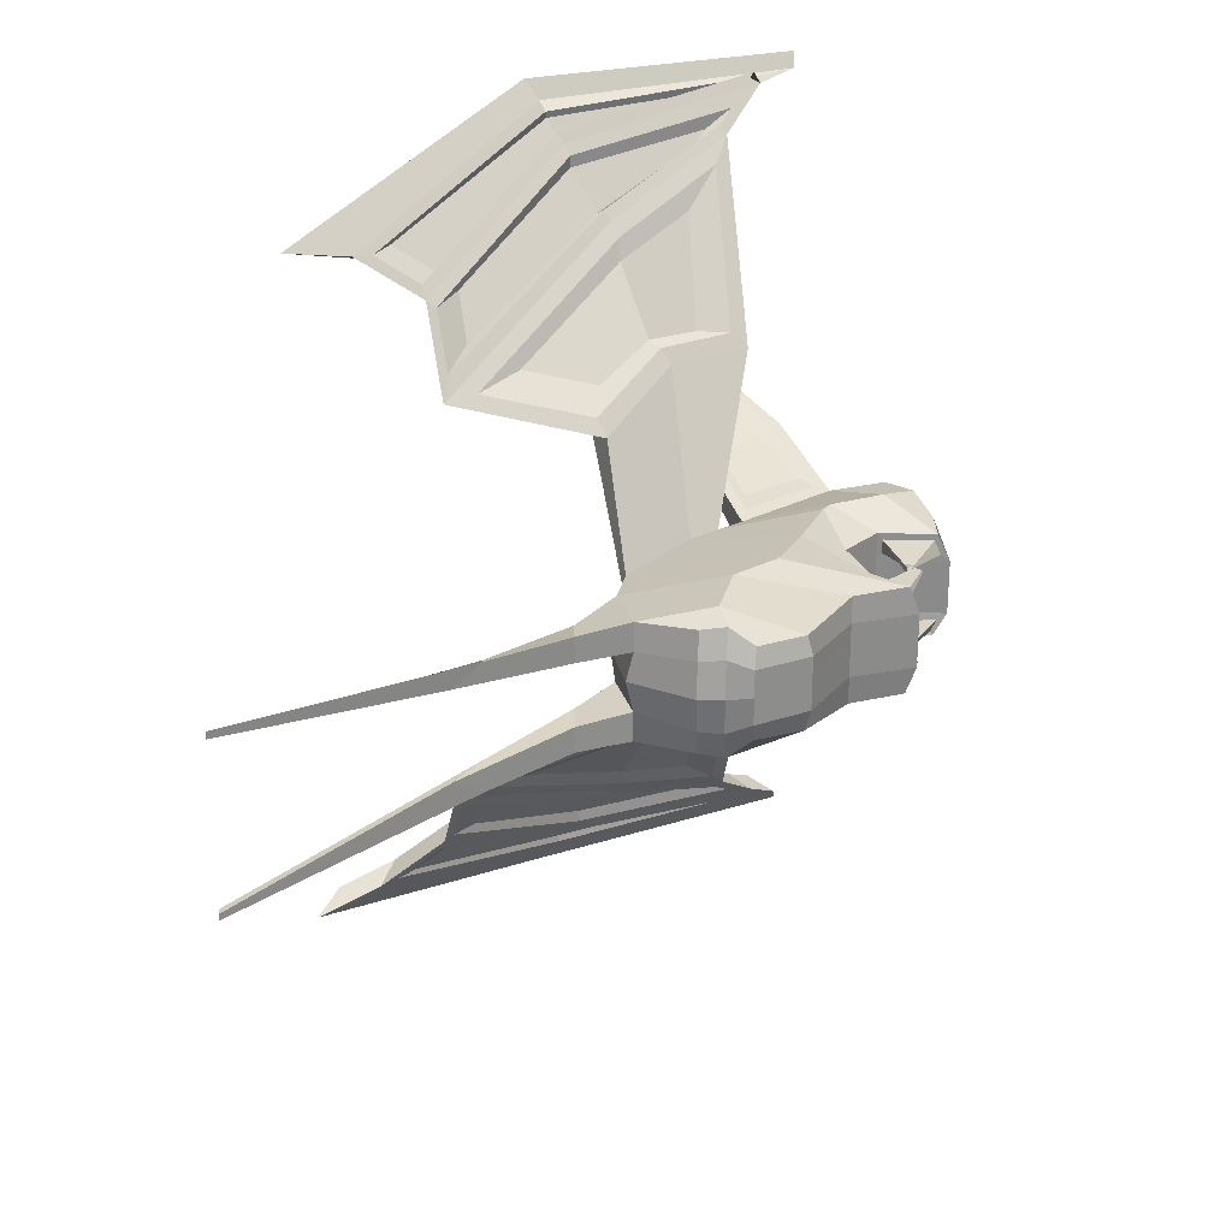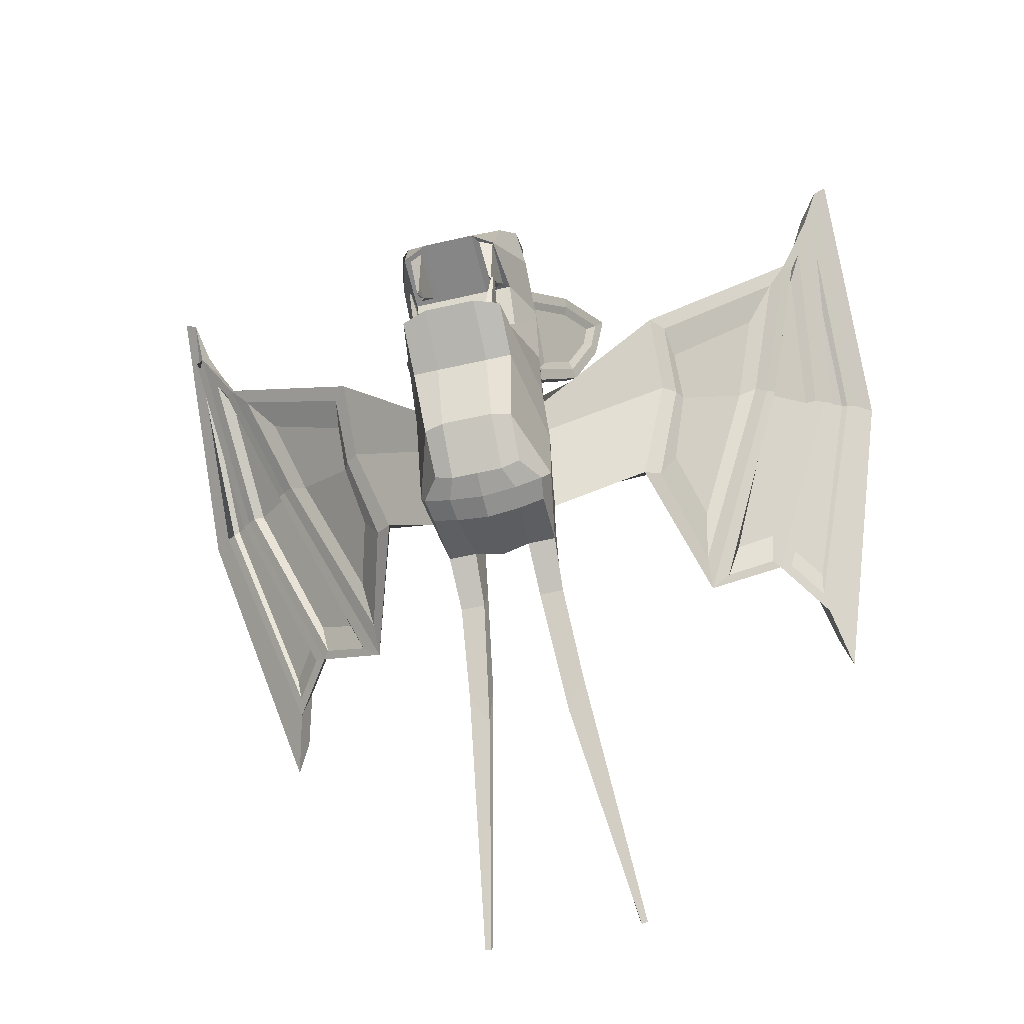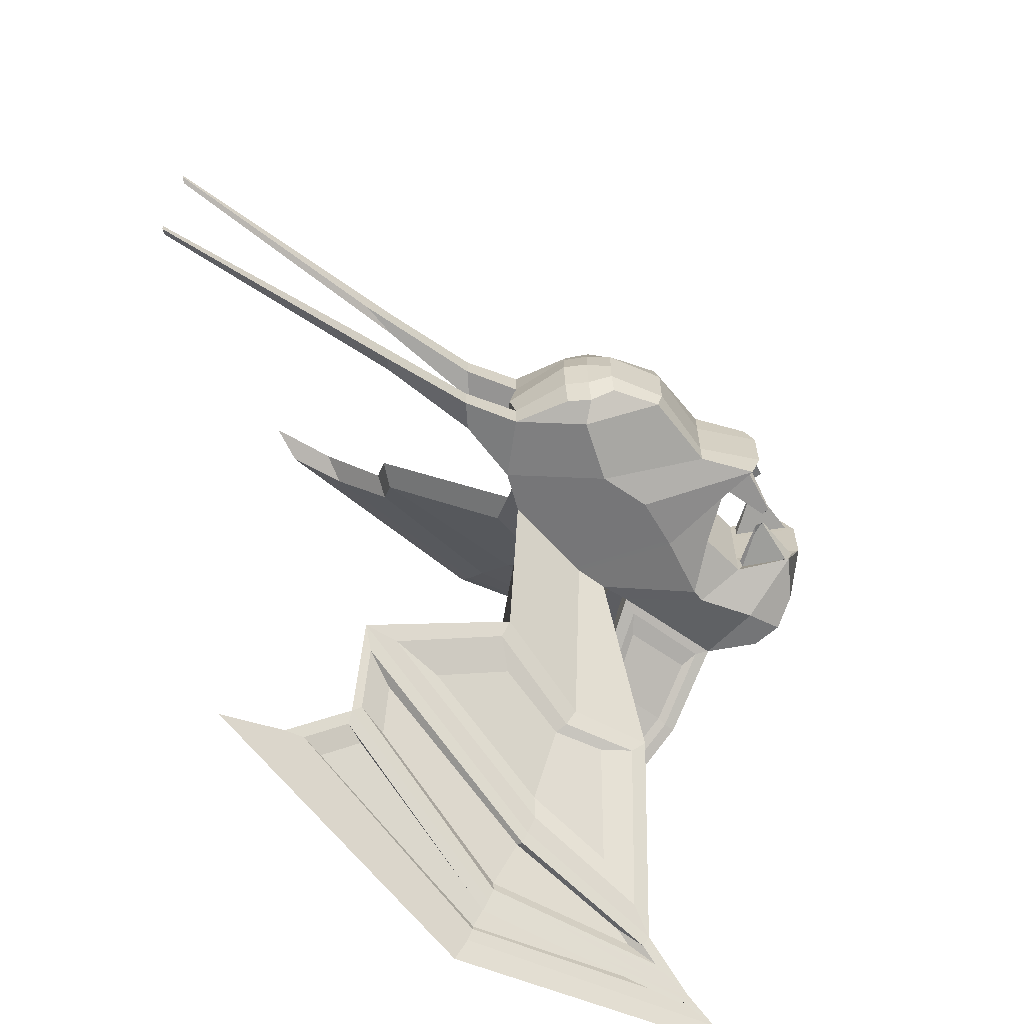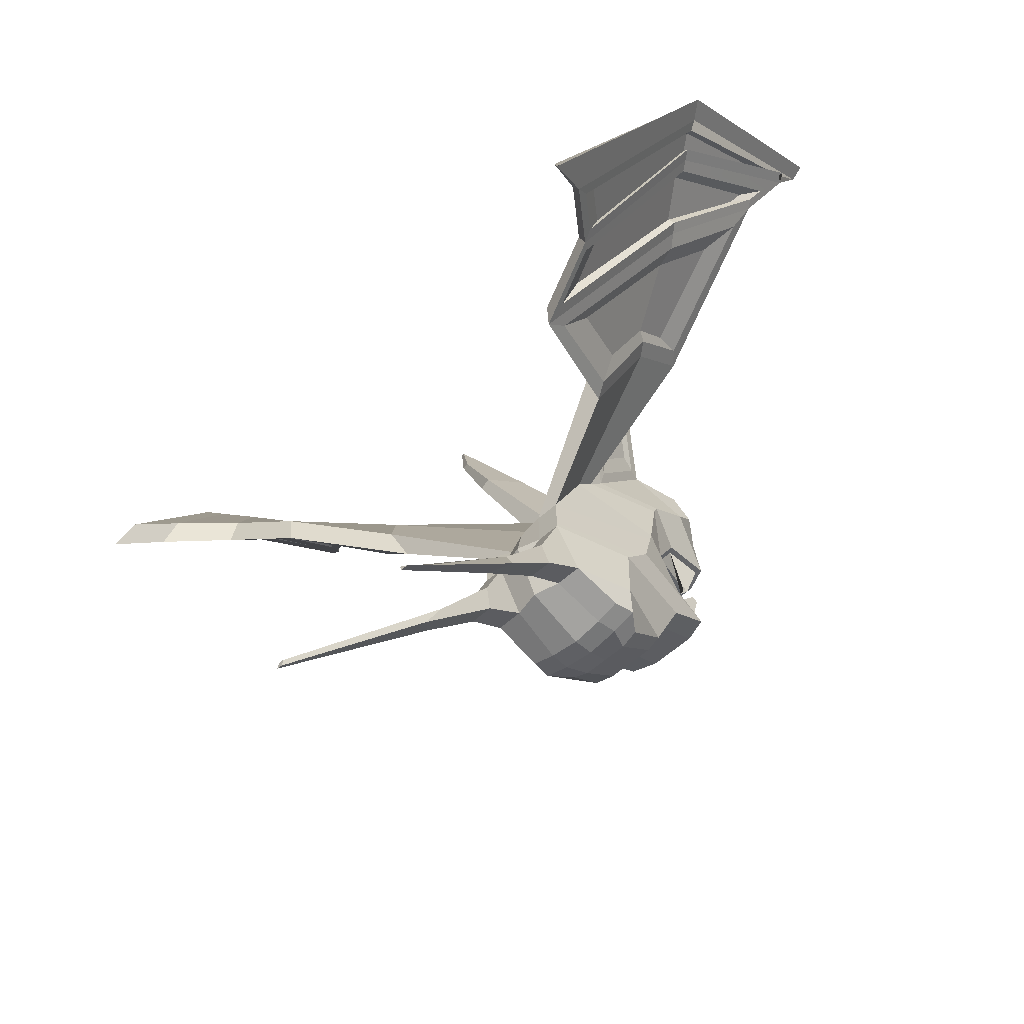
<metadata>
{"format":"obj","ext":"obj","renderer":"f3d","projection":"perspective","resolution":1024,"background":"white","views":[{"elev":26.0,"azim":12.0,"up":"+Z"},{"elev":-54.6,"azim":104.0,"up":"+Y"},{"elev":-64.4,"azim":16.7,"up":"+Z"},{"elev":-56.9,"azim":-46.6,"up":"+Y"}]}
</metadata>
<code>
o Plane.015
v 0.002878 6.693 -0.7553
v 0.5627 6.401 -0.7539
v -1.117 6.342 -1.016
v -0.9346 7.085 -1.015
v -0.1117 5.971 -0.7555
v -1.588 5.748 -1.017
v -0.5231 4.965 -0.6589
v -1.604 4.816 -1.017
v -1.092 4.558 -0.6451
v -1.436 4.501 -0.9036
v -0.8636 9.195 -0.7572
v -0.1125 9.163 -0.962
v 0.2901 8.994 -0.946
v -0.06538 8.632 -1.013
v -1.774 4.323 -0.4826
v -1.781 4.445 -0.8533
v -1.429 4.379 -0.5074
v 0.5918 8.649 -0.3743
v 0.5926 8.649 -0.7546
v 0.2754 9.187 -0.5059
v -0.7152 8.156 -1.014
v 0.7348 8.02 -0.6807
v -0.055 7.944 -0.7563
v -0.7826 7.987 -1.014
v -2.409 7.252 -0.7489
v -2.123 7.625 -0.7668
v -3.012 5.976 -0.7625
v -2.999 5.381 -0.7625
v -2.614 4.551 -0.83
v 0.9053 8.082 -0.3745
v -0.3848 7.329 -0.3762
v -0.384 7.329 -0.7563
v -0.05566 7.944 -0.3766
v -0.1273 9.356 -0.4788
v -0.8643 9.195 -0.3774
v -2.614 4.551 -0.4153
v -3.246 4.059 -0.4409
v -3.246 4.059 -0.7995
v -0.4476 4.97 -0.3759
v -0.1127 5.971 -0.3751
v -2.037 9.378 -2.679
v -2.479 9.507 -2.748
v -2.113 7.621 -0.38
v -1.084 4.436 -0.3777
v 0.4959 6.445 -0.6128
v 0.6321 7.118 -0.6622
v 0.6437 7.124 -0.6371
v 0.5408 6.469 -0.5155
v -0.004583 7.913 -0.5486
v 0.3859 7.314 -0.6881
v 0.503 7.364 -0.5682
v 0.7797 8.064 -0.4666
v -2.842 5.926 -0.3369
v -3.011 5.344 -0.438
v 0.6961 6.411 -0.3732
v -3.465 7.07 -2.174
v -2.884 8.552 -2.671
v -1.849 7.935 -0.7598
v -2.207 7.651 0.00023
v -2.214 7.21 -0.3623
v -2.162 7.211 -0.02032
v -0.1117 5.972 0.002833
v 0.6969 6.412 0.003742
v 0.2754 9.187 0.002955
v -0.1274 9.357 0.002501
v -2.961 5.968 -0.02911
v -3.093 5.411 -0.0007
v -1.083 4.437 0.001537
v -0.4464 4.971 0.002405
v -2.712 4.545 -0.000329
v -1.767 4.244 0.000677
v -0.05536 7.944 0.002071
v 0.9056 8.082 0.003176
v 0.002089 6.693 -0.3752
v 0.002881 6.694 0.002728
v -1.422 4.301 0.001099
v -0.9587 9.226 0.001594
v -1.85 7.936 -0.3793
v -1.944 7.966 0.000572
v -0.3841 7.33 0.002171
v 0.5921 8.65 0.003159
v -1.74 10.12 -1.124
v -2.688 9.081 -1.071
v -1.703 10.08 -1.316
v -2.662 10.67 -1.767
v -2.671 10.68 -1.72
v -2.651 9.041 -1.263
v -2.549 10.42 -1.654
v -2.441 10.2 -1.517
v -2.498 9.831 -1.441
v -2.623 9.936 -1.555
v -2.779 9.928 -1.601
v -2.822 9.865 -1.461
v -2.407 9.2 -1.198
v -2.504 9.108 -1.237
v -1.062 9.159 -0.8077
v -1.796 8.188 -0.8088
v -1.805 9.962 -1.311
v -1.899 8.5 -0.8868
v -1.874 9.851 -1.255
v -1.312 9.255 -0.8772
v -3.348 4.484 -0.4116
v -4.191 3.171 -0.5361
v -4.423 2.658 -0.5861
v -3.348 4.484 -0.7408
v -4.186 3.217 -0.802
v -6.529 0.1775 -1.199
v -6.53 0.1627 -1.114
v -4.131 3.015 -0.8853
v -6.519 0.08832 -1.23
v -6.52 0.07217 -1.137
v -2.586 11.14 -5.019
v -2.937 11.08 -4.812
v -3.733 9.259 -4.148
v -3.7 9.101 -3.86
v -4.618 7.204 -2.984
v -5.033 6.548 -2.873
v -3.766 7.425 -2.268
v -3.261 8.763 -2.74
v -2.624 11.79 -5.244
v -4.702 9.772 -4.982
v -4.089 9.406 -4.19
v -5.425 6.638 -2.881
v -5.381 6.171 -2.862
v -2.238 9.331 -2.876
v -2.668 9.137 -2.948
v -2.959 10.16 -4.262
v -2.679 10.75 -4.724
v -5.024 9.991 -5.438
v -6.529 7.002 -4.46
v -5.754 7.259 -3.877
v -2.25 11.91 -5.53
v -1.992 12.36 -5.785
v -2.388 12.2 -5.463
v -5.758 6.866 -3.994
v -6.607 6.551 -4.64
v -7.334 5.922 -4.861
v -5.155 10.01 -6.017
v -4.943 9.94 -5.751
v -2.4 12.35 -5.63
v -5.211 10.08 -5.669
v -7.188 6.471 -4.682
v -2.011 12.52 -5.98
v -3.048 8.607 -2.872
v -3.608 7.145 -2.418
v -3.881 9.354 -4.324
v -3.658 7.602 -2.681
v -3.221 8.646 -2.962
v -2.689 11.18 -5.145
v -3.981 9.432 -4.45
v -5.383 6.44 -3.157
v -2.577 11.43 -5.309
v -4.483 9.66 -5.095
v -4.58 9.72 -5.234
v -5.628 6.908 -3.891
v -5.267 6.979 -3.378
v -4.075 9.476 -4.391
v -2.9 11.14 -5.089
v -4.492 9.665 -4.926
v -2.994 10.93 -4.953
v -5.458 7.374 -3.961
v -2.34 11.96 -5.665
v -4.674 9.778 -5.369
v -5.831 6.963 -4.168
v -4.858 9.871 -5.614
v -2.39 11.87 -5.613
v -6.398 6.758 -4.599
v -6.256 7.089 -4.631
v -5.743 7.273 -4.246
v -4.69 9.812 -5.302
v -2.579 11.77 -5.556
v -4.855 9.896 -5.523
v -2.626 11.69 -5.512
v 0.1113 6.656 -0.6151
v 0.1012 6.635 -0.5152
v 0.5326 7.173 -0.6628
v 0.5299 7.167 -0.637
v 0.01814 7.953 -0.6649
v 0.6894 8.061 -0.6637
v 0.4201 7.352 -0.5899
v 0.4932 7.364 -0.5897
v 0.004557 6.695 0.7613
v -0.9338 7.086 1.019
v -1.116 6.344 1.019
v 0.5644 6.403 0.7613
v -1.587 5.749 1.019
v -0.1097 5.973 0.7613
v -1.602 4.817 1.019
v -0.5205 4.967 0.6636
v -1.434 4.503 0.9058
v -1.089 4.559 0.6482
v -0.8633 9.196 0.7613
v -0.06533 8.633 1.019
v 0.2902 8.996 0.9526
v -0.1126 9.165 0.9676
v -1.771 4.324 0.4839
v -1.426 4.38 0.5095
v -1.779 4.446 0.8546
v 0.5933 8.65 0.3808
v 0.2764 9.188 0.5121
v 0.5933 8.65 0.7613
v -0.7154 8.157 1.019
v -0.05434 7.945 0.7613
v 0.7326 8.071 0.7613
v -0.7828 7.988 1.019
v -2.112 7.621 0.7613
v -2.415 7.257 0.7595
v -3.011 5.976 0.7613
v -2.997 5.381 0.7613
v -2.612 4.552 0.8295
v 0.9067 8.083 0.3808
v -0.3827 7.331 0.3808
v -0.05434 7.945 0.3808
v -0.3827 7.331 0.7613
v -0.1264 9.358 0.4839
v -0.8633 9.196 0.3808
v -2.612 4.552 0.4149
v -3.244 4.059 0.798
v -3.244 4.059 0.4394
v -0.4442 4.972 0.3808
v -0.1097 5.973 0.3808
v -2.112 7.621 0.3808
v -2.523 9.509 2.744
v -2.05 9.362 2.661
v -1.08 4.437 0.3808
v 0.498 6.447 0.6198
v 0.5431 6.471 0.5226
v 0.6454 7.126 0.6442
v 0.6337 7.12 0.6693
v 0.01846 7.958 0.4725
v 0.781 8.066 0.4725
v 0.5041 7.365 0.5732
v 0.4211 7.353 0.5732
v -3.011 5.976 0.3808
v -2.997 5.381 0.3808
v 0.6988 6.413 0.3808
v -2.935 8.554 2.658
v -3.486 7.067 2.159
v -1.849 7.936 0.7613
v -2.263 7.222 0.3664
v 0.004557 6.695 0.3808
v -1.849 7.936 0.3808
v -2.689 9.082 1.069
v -1.741 10.13 1.126
v -1.705 10.09 1.318
v -2.674 10.69 1.719
v -2.665 10.68 1.766
v -2.653 9.042 1.261
v -2.552 10.42 1.653
v -2.626 9.937 1.553
v -2.5 9.832 1.44
v -2.444 10.2 1.516
v -2.79 9.939 1.552
v -2.781 9.929 1.599
v -2.506 9.108 1.235
v -2.409 9.201 1.198
v -1.067 9.181 0.8189
v -1.838 8.19 0.8291
v -1.806 9.963 1.312
v -1.9 8.501 0.8879
v -1.312 9.256 0.8801
v -1.875 9.852 1.256
v -3.346 4.484 0.4099
v -4.422 2.691 0.6446
v -4.189 3.171 0.5331
v -3.346 4.484 0.739
v -4.185 3.217 0.799
v -6.528 0.1621 1.107
v -6.519 0.1353 1.116
v -4.129 3.015 0.8824
v -6.518 0.07157 1.131
v -6.517 0.08772 1.223
v -3.042 11.02 4.866
v -2.683 11.1 5.062
v -3.781 9.265 4.129
v -5.054 6.538 2.845
v -4.647 7.198 2.962
v -3.746 9.111 3.84
v -3.791 7.419 2.25
v -3.299 8.759 2.724
v -4.162 9.259 4.215
v -4.769 9.655 4.986
v -2.739 11.73 5.306
v -5.44 6.617 2.841
v -5.395 6.155 2.825
v -2.283 9.334 2.871
v -2.762 10.71 4.749
v -3.022 10.14 4.261
v -2.713 9.139 2.935
v -5.766 7.194 3.823
v -6.543 6.93 4.403
v -5.089 9.901 5.432
v -2.362 11.86 5.585
v -2.514 12.14 5.537
v -1.994 12.46 5.658
v -5.774 6.821 3.945
v -6.617 6.483 4.58
v -5.005 9.877 5.738
v -5.22 9.922 6.007
v -7.336 5.84 4.788
v -5.277 9.993 5.662
v -2.531 12.28 5.707
v -7.195 6.391 4.616
v -2.02 12.61 5.861
v -3.091 8.607 2.858
v -3.635 7.141 2.402
v -3.929 9.363 4.304
v -3.696 7.601 2.668
v -3.26 8.651 2.946
v -2.784 11.13 5.182
v -4.03 9.431 4.432
v -5.399 6.422 3.119
v -2.677 11.38 5.351
v -4.537 9.657 5.075
v -4.635 9.716 5.214
v -5.646 6.87 3.846
v -4.124 9.474 4.373
v -5.29 6.961 3.344
v -4.545 9.662 4.906
v -2.988 11.09 5.116
v -3.075 10.89 4.972
v -5.485 7.346 3.925
v -2.458 11.89 5.727
v -4.73 9.774 5.348
v -5.849 6.916 4.12
v -4.916 9.843 5.596
v -2.504 11.81 5.67
v -6.412 6.694 4.543
v -5.766 7.228 4.203
v -6.276 7.031 4.582
v -2.688 11.71 5.607
v -4.745 9.808 5.281
v -2.731 11.63 5.559
v -4.912 9.886 5.502
v 0.1133 6.658 0.6211
v 0.1034 6.636 0.5211
v 0.5316 7.169 0.6438
v 0.5342 7.175 0.6696
v 0.01895 7.954 0.6695
v 0.6903 8.063 0.6695
v 0.4942 7.365 0.5946
v 0.4211 7.306 0.5074
f 1 2 3 4
f 2 5 6 3
f 5 7 8 6
f 7 9 10 8
f 11 12 13 14
f 15 16 10 17
f 18 19 13 20
f 21 14 22 23
f 24 4 25 26
f 4 3 27 25
f 3 6 28 27
f 6 8 29 28
f 8 10 16 29
f 14 13 19 22
f 30 22 19 18
f 31 32 23 33
f 34 12 11 35
f 36 37 38 29
f 39 7 5 40
f 26 41 42 43
f 17 10 9 44
f 45 46 47 48
f 49 50 51 52
f 36 29 16 15
f 44 9 7 39
f 53 27 28 54
f 20 13 12 34
f 40 5 2 55
f 27 56 57 25
f 32 1 4 24
f 58 11 14 21
f 59 43 60 61
f 62 40 55 63
f 64 20 34 65
f 66 53 54 67
f 68 44 39 69
f 70 36 15 71
f 72 33 30 73
f 63 55 74 75
f 76 17 44 68
f 61 60 53 66
f 69 39 40 62
f 77 35 78 79
f 67 54 36 70
f 65 34 35 77
f 80 31 33 72
f 73 30 18 81
f 81 18 20 64
f 71 15 17 76
f 35 82 83 78
f 84 85 86 82
f 11 84 82 35
f 78 83 87 58
f 88 89 90 91
f 86 85 92 93
f 83 93 92 87
f 91 90 94 95
f 82 86 93 83
f 96 11 58 97
f 98 84 11 96
f 97 58 87 95
f 91 92 85 88
f 88 85 84 98
f 95 87 92 91
f 99 94 100 101
f 94 90 89 100
f 96 101 100 98
f 98 100 89 88
f 95 94 99 97
f 97 99 101 96
f 102 103 104 37
f 54 102 37 36
f 29 38 105 28
f 28 105 102 54
f 106 107 108 103
f 37 104 109 38
f 105 106 103 102
f 38 109 106 105
f 108 107 110 111
f 109 110 107 106
f 103 108 111 104
f 104 111 110 109
f 75 74 31 80
f 79 78 43 59
f 23 32 24 21
f 78 58 26 43
f 74 1 32 31
f 21 24 26 58
f 41 112 113 42
f 114 115 116 117
f 53 118 56 27
f 25 57 41 26
f 60 119 118 53
f 43 42 119 60
f 113 120 121 122
f 119 122 123 118
f 118 123 124 56
f 125 126 127 128
f 42 113 122 119
f 121 129 130 131
f 132 133 134 120
f 112 132 120 113
f 122 121 131 123
f 123 131 135 124
f 136 137 138 139
f 134 140 141 129
f 131 130 136 135
f 120 134 129 121
f 141 138 137 142
f 140 143 138 141
f 133 143 140 134
f 129 141 142 130
f 130 142 137 136
f 139 138 143 133
f 125 41 57 144
f 144 57 56 145
f 114 146 112 128
f 117 124 146 114
f 145 56 124 117
f 128 112 41 125
f 147 116 115 148
f 148 115 127 126
f 145 147 148 144
f 117 116 147 145
f 128 127 115 114
f 144 148 126 125
f 149 112 146 150
f 150 146 124 151
f 152 132 112 149
f 153 154 132 152
f 155 135 154 153
f 151 124 135 155
f 151 156 157 150
f 152 158 159 153
f 157 159 158 160
f 156 161 159 157
f 153 159 161 155
f 149 160 158 152
f 150 157 160 149
f 155 161 156 151
f 162 132 154 163
f 163 154 135 164
f 165 139 133 166
f 167 136 139 165
f 166 133 132 162
f 164 135 136 167
f 167 168 169 164
f 163 170 171 162
f 170 172 173 171
f 169 168 172 170
f 165 172 168 167
f 164 169 170 163
f 162 171 173 166
f 166 173 172 165
f 45 2 1 174
f 174 1 74 175
f 48 55 2 45
f 175 74 55 48
f 47 46 176 177
f 174 176 46 45
f 48 47 177 175
f 175 177 176 174
f 178 23 22 179
f 49 33 23 178
f 179 22 30 52
f 52 30 33 49
f 50 180 181 51
f 178 180 50 49
f 52 51 181 179
f 179 181 180 178
f 182 183 184 185
f 185 184 186 187
f 187 186 188 189
f 189 188 190 191
f 192 193 194 195
f 196 197 190 198
f 199 200 194 201
f 202 203 204 193
f 205 206 207 183
f 183 207 208 184
f 184 208 209 186
f 186 209 210 188
f 188 210 198 190
f 193 204 201 194
f 211 199 201 204
f 212 213 203 214
f 215 216 192 195
f 217 210 218 219
f 220 221 187 189
f 206 222 223 224
f 197 225 191 190
f 226 227 228 229
f 230 231 232 233
f 217 196 198 210
f 225 220 189 191
f 234 235 209 208
f 200 215 195 194
f 221 236 185 187
f 208 207 237 238
f 214 205 183 182
f 239 202 193 192
f 59 61 240 222
f 62 63 236 221
f 64 65 215 200
f 66 67 235 234
f 68 69 220 225
f 70 71 196 217
f 72 73 211 213
f 63 75 241 236
f 76 68 225 197
f 61 66 234 240
f 69 62 221 220
f 77 79 242 216
f 67 70 217 235
f 65 77 216 215
f 80 72 213 212
f 73 81 199 211
f 81 64 200 199
f 71 76 197 196
f 216 242 243 244
f 245 244 246 247
f 192 216 244 245
f 242 239 248 243
f 249 250 251 252
f 246 253 254 247
f 243 248 254 253
f 250 255 256 251
f 244 243 253 246
f 257 258 239 192
f 259 257 192 245
f 258 255 248 239
f 250 249 247 254
f 249 259 245 247
f 255 250 254 248
f 260 261 262 256
f 256 262 252 251
f 257 259 262 261
f 259 249 252 262
f 255 258 260 256
f 258 257 261 260
f 263 219 264 265
f 235 217 219 263
f 210 209 266 218
f 209 235 263 266
f 267 265 268 269
f 219 218 270 264
f 266 263 265 267
f 218 266 267 270
f 268 271 272 269
f 270 267 269 272
f 265 264 271 268
f 264 270 272 271
f 75 80 212 241
f 79 59 222 242
f 203 202 205 214
f 242 222 206 239
f 241 212 214 182
f 202 239 206 205
f 224 223 273 274
f 275 276 277 278
f 234 208 238 279
f 207 206 224 237
f 240 234 279 280
f 222 240 280 223
f 273 281 282 283
f 280 279 284 281
f 279 238 285 284
f 286 287 288 289
f 223 280 281 273
f 282 290 291 292
f 293 283 294 295
f 274 273 283 293
f 281 284 290 282
f 284 285 296 290
f 297 298 299 300
f 294 292 301 302
f 290 296 297 291
f 283 282 292 294
f 301 303 300 299
f 302 301 299 304
f 295 294 302 304
f 292 291 303 301
f 291 297 300 303
f 298 295 304 299
f 286 305 237 224
f 305 306 238 237
f 275 287 274 307
f 276 275 307 285
f 306 276 285 238
f 287 286 224 274
f 308 309 278 277
f 309 289 288 278
f 306 305 309 308
f 276 306 308 277
f 287 275 278 288
f 305 286 289 309
f 310 311 307 274
f 311 312 285 307
f 313 310 274 293
f 314 313 293 315
f 316 314 315 296
f 312 316 296 285
f 312 311 317 318
f 313 314 319 320
f 317 321 320 319
f 318 317 319 322
f 314 316 322 319
f 310 313 320 321
f 311 310 321 317
f 316 312 318 322
f 323 324 315 293
f 324 325 296 315
f 326 327 295 298
f 328 326 298 297
f 327 323 293 295
f 325 328 297 296
f 328 325 329 330
f 324 323 331 332
f 332 331 333 334
f 329 332 334 330
f 326 328 330 334
f 325 324 332 329
f 323 327 333 331
f 327 326 334 333
f 226 335 182 185
f 335 336 241 182
f 227 226 185 236
f 336 227 236 241
f 228 337 338 229
f 335 226 229 338
f 227 336 337 228
f 336 335 338 337
f 339 340 204 203
f 230 339 203 213
f 340 231 211 204
f 231 230 213 211
f 233 232 341 342
f 339 230 233 342
f 231 340 341 232
f 340 339 342 341

</code>
